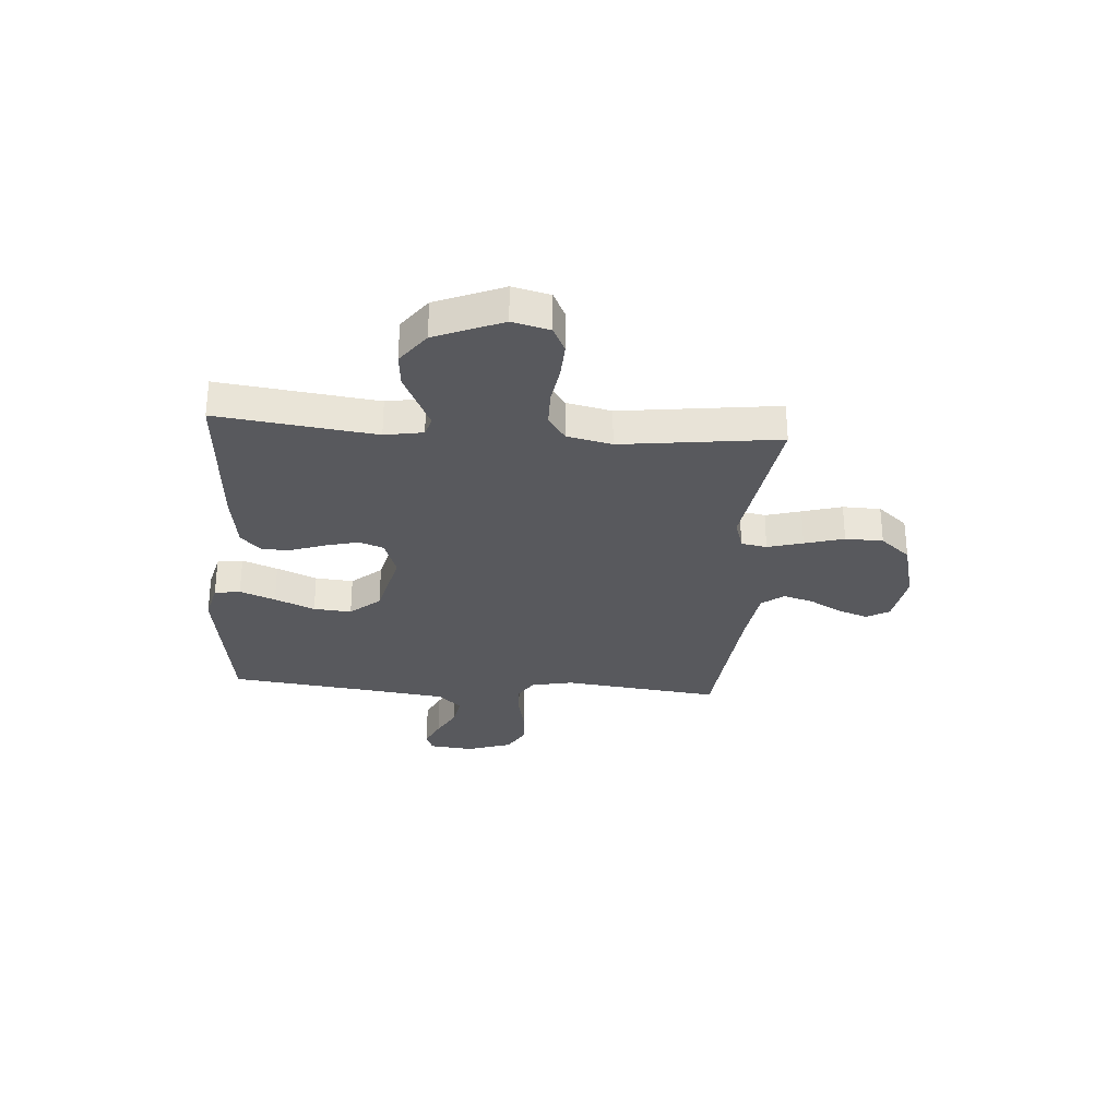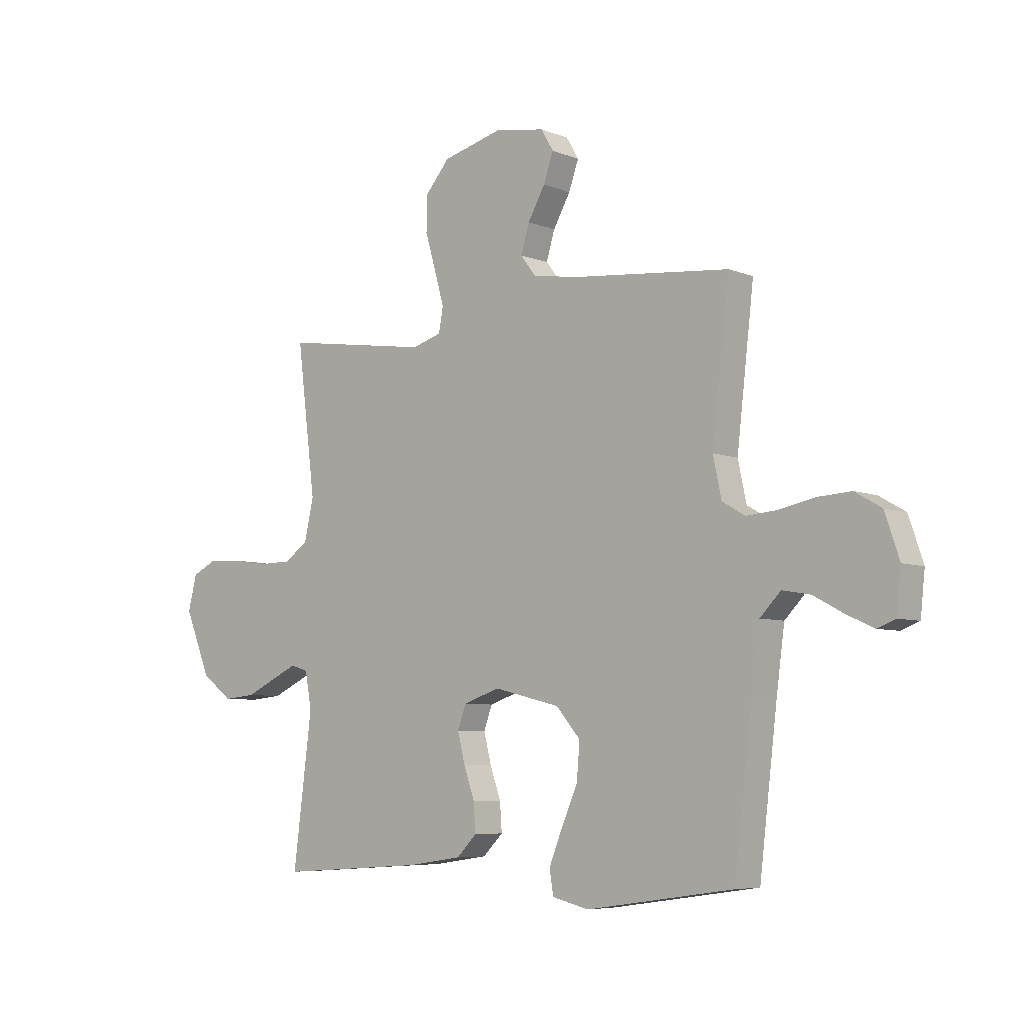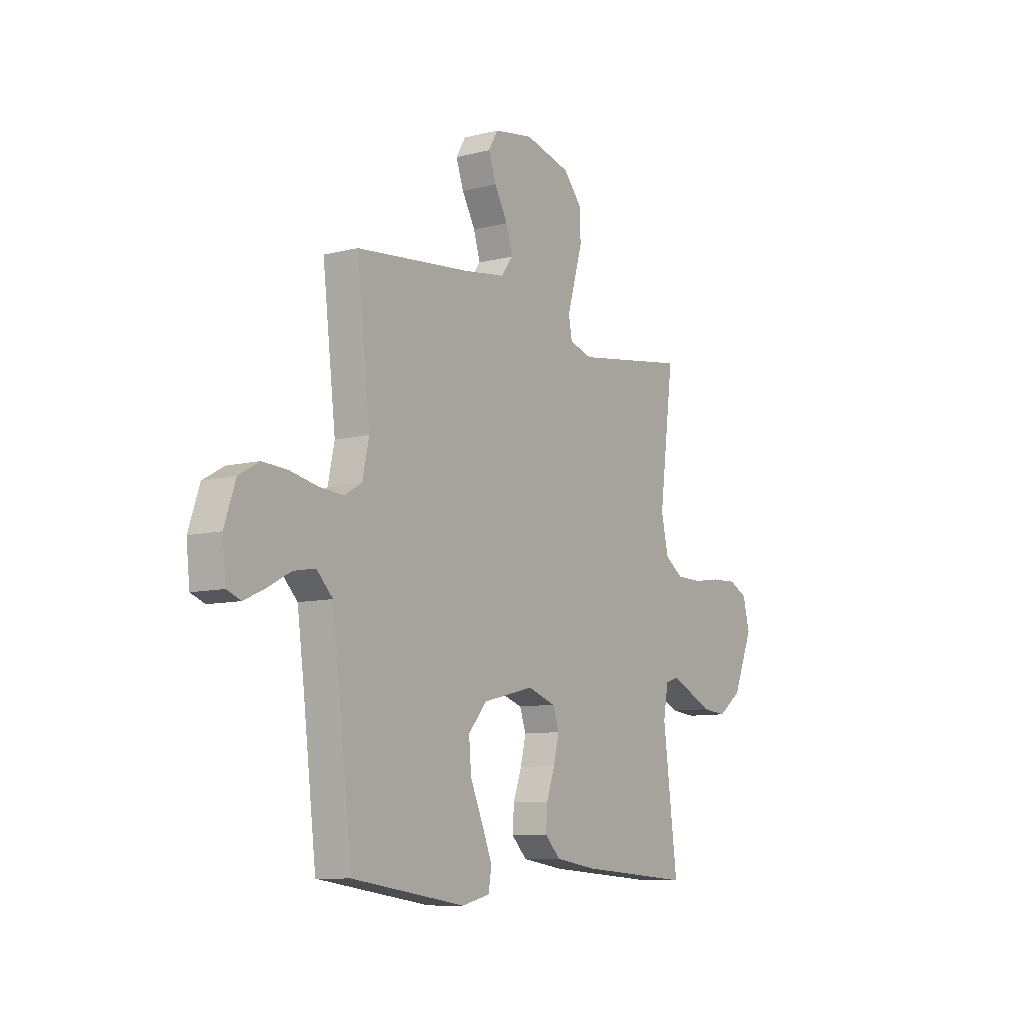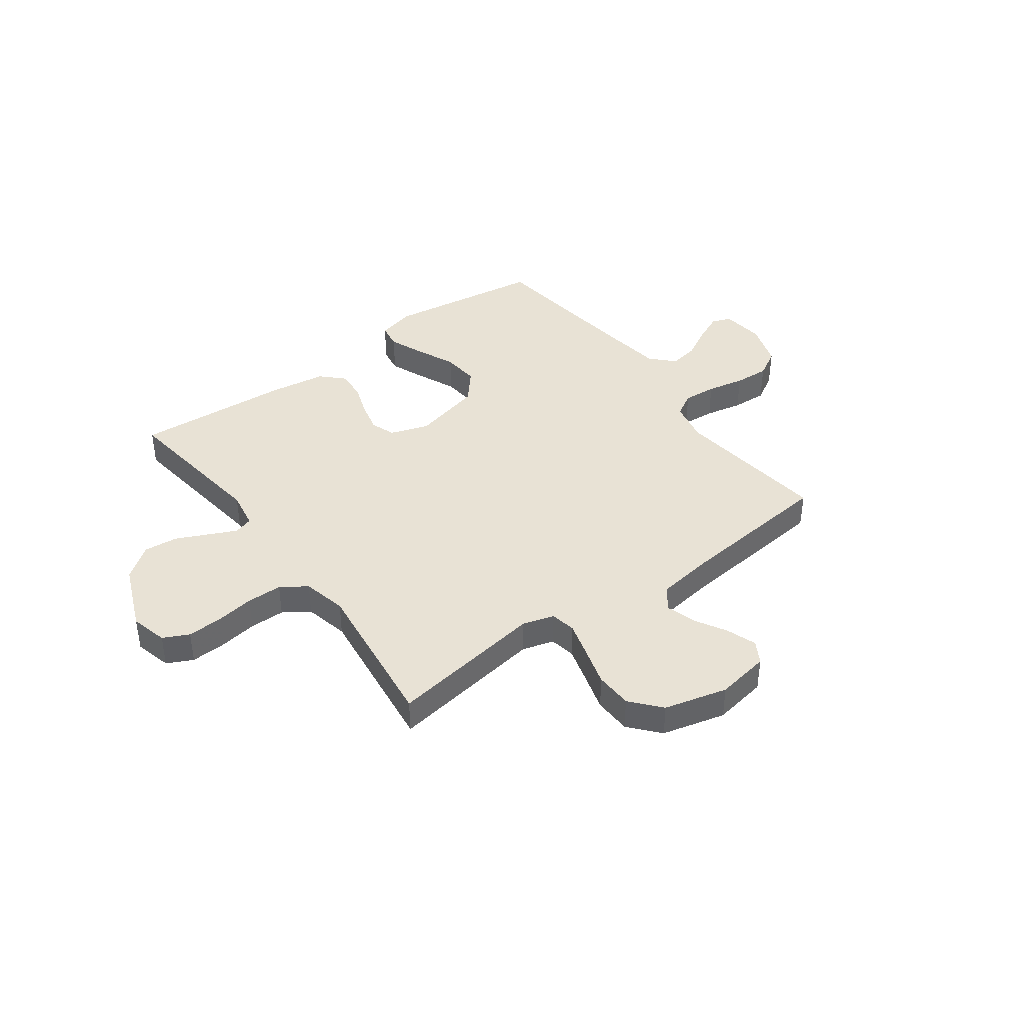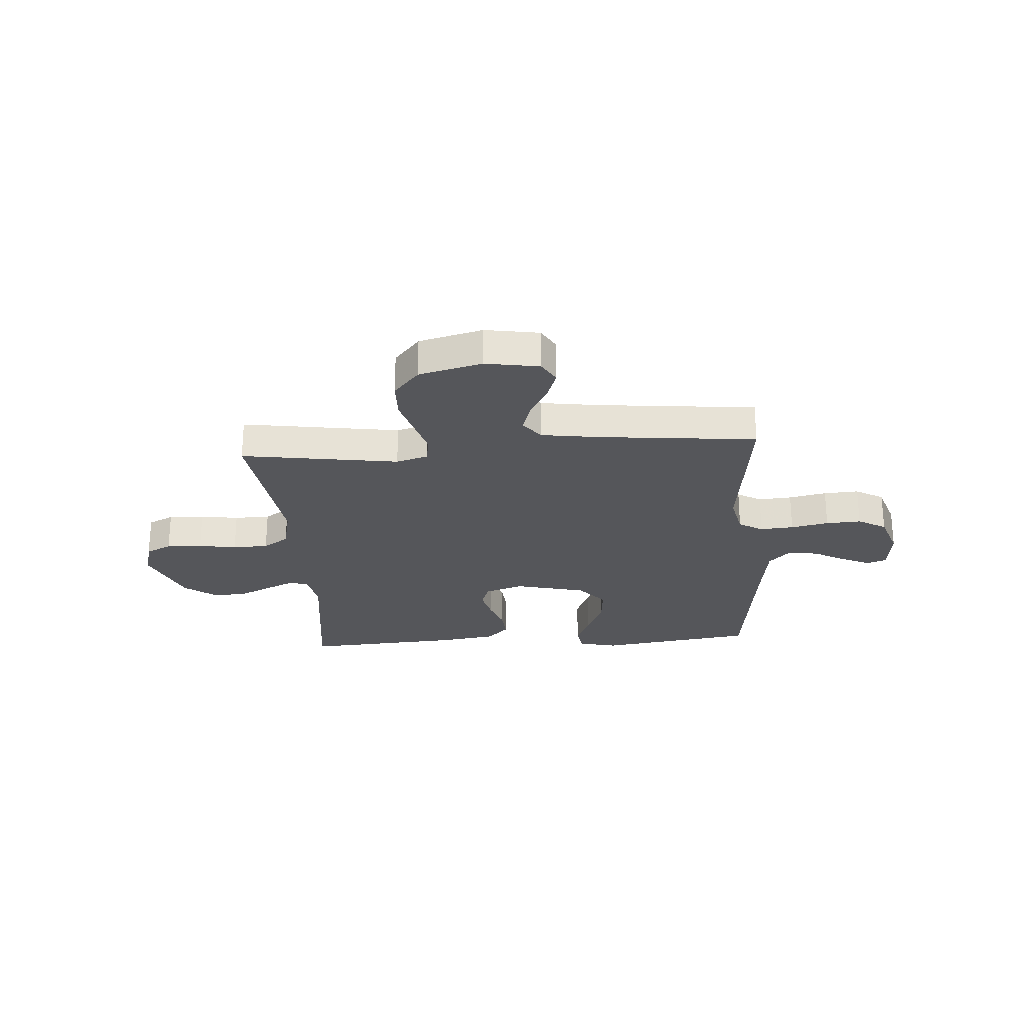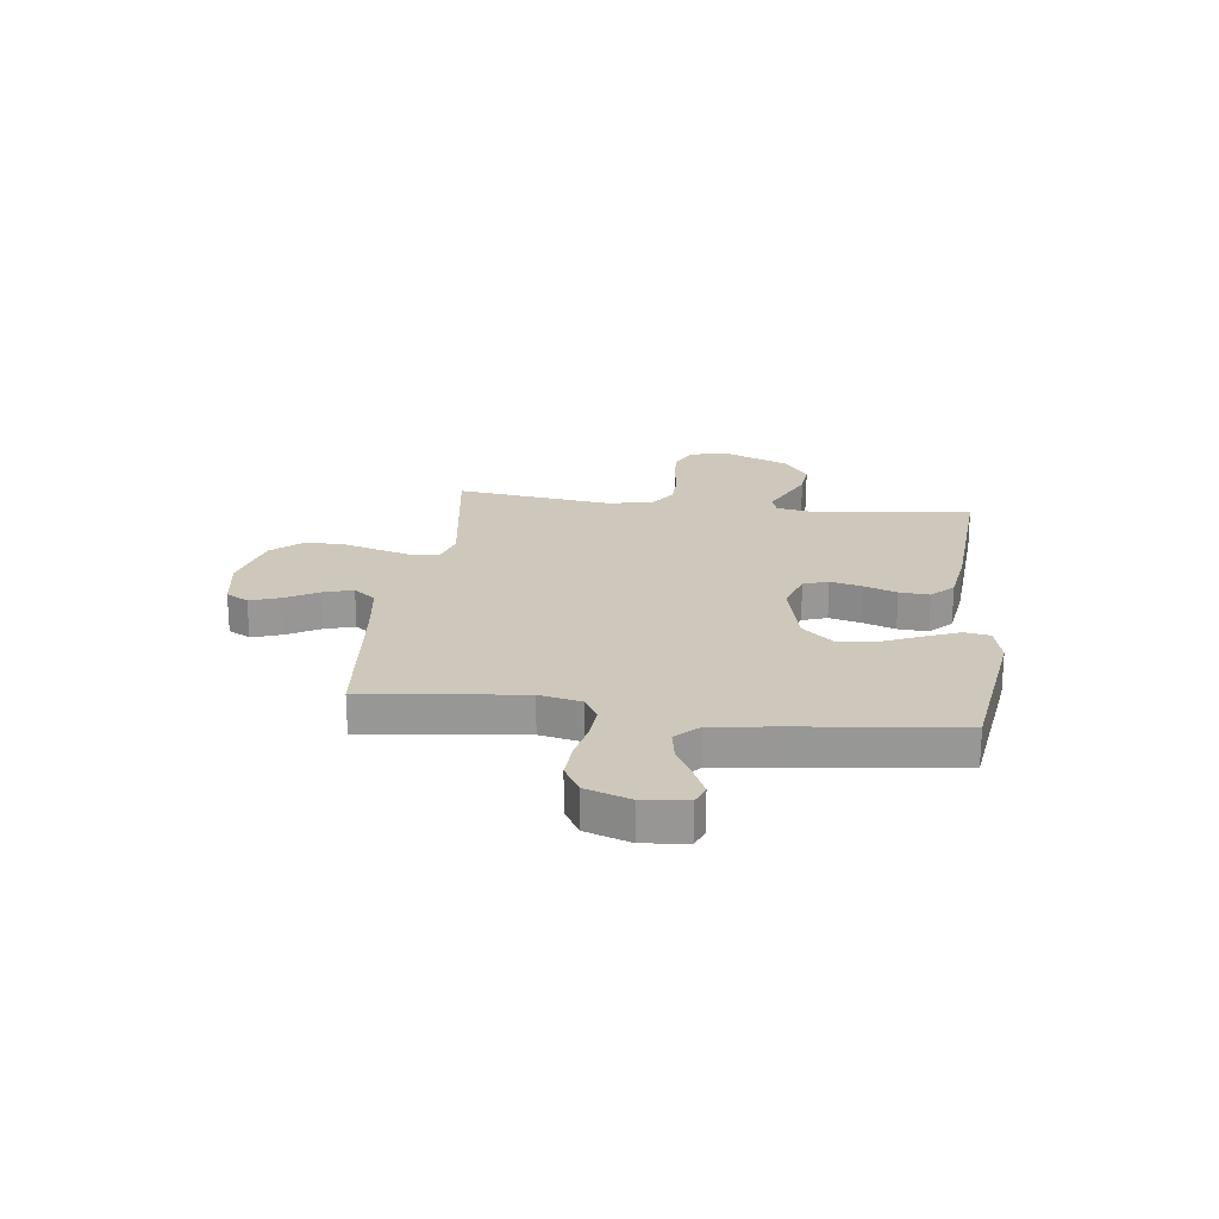
<metadata>
{"format":"obj","ext":"obj","renderer":"f3d","projection":"perspective","resolution":1024,"background":"white","views":[{"elev":-29.9,"azim":-94.3,"up":"+Y"},{"elev":-6.4,"azim":40.7,"up":"+Z"},{"elev":-9.2,"azim":123.9,"up":"+Z"},{"elev":40.8,"azim":-36.4,"up":"+Y"},{"elev":-25.8,"azim":4.0,"up":"+Y"},{"elev":21.9,"azim":97.2,"up":"+Y"}]}
</metadata>
<code>
v 0.5 0.07 -0.5
v 0.2 0.07 -0.543
v 0.126 0.07 -0.525
v 0.118 0.07 -0.476
v 0.145 0.07 -0.409
v 0.178 0.07 -0.333
v 0.184 0.07 -0.261
v 0.135 0.07 -0.204
v 0 0.07 -0.171
v -0.074 0.07 -0.196
v -0.091 0.07 -0.243
v -0.076 0.07 -0.303
v -0.054 0.07 -0.366
v -0.05 0.07 -0.423
v -0.091 0.07 -0.464
v -0.2 0.07 -0.48
v -0.5 0.07 -0.5
v -0.462 0.07 -0.2
v -0.475 0.07 -0.127
v -0.511 0.07 -0.116
v -0.563 0.07 -0.14
v -0.625 0.07 -0.169
v -0.69 0.07 -0.175
v -0.753 0.07 -0.128
v -0.806 0.07 0
v -0.788 0.07 0.071
v -0.739 0.07 0.095
v -0.671 0.07 0.092
v -0.598 0.07 0.081
v -0.53 0.07 0.082
v -0.481 0.07 0.115
v -0.462 0.07 0.2
v -0.5 0.07 0.5
v -0.2 0.07 0.455
v -0.14 0.07 0.473
v -0.131 0.07 0.522
v -0.15 0.07 0.589
v -0.172 0.07 0.664
v -0.17 0.07 0.736
v -0.121 0.07 0.793
v 0 0.07 0.824
v 0.103 0.07 0.807
v 0.128 0.07 0.764
v 0.108 0.07 0.707
v 0.073 0.07 0.645
v 0.056 0.07 0.588
v 0.088 0.07 0.546
v 0.2 0.07 0.53
v 0.5 0.07 0.5
v 0.465 0.07 0.2
v 0.482 0.07 0.12
v 0.528 0.07 0.093
v 0.592 0.07 0.098
v 0.664 0.07 0.113
v 0.731 0.07 0.117
v 0.785 0.07 0.086
v 0.814 0.07 0
v 0.805 0.07 -0.084
v 0.768 0.07 -0.098
v 0.713 0.07 -0.073
v 0.652 0.07 -0.04
v 0.595 0.07 -0.03
v 0.553 0.07 -0.073
v 0.536 0.07 -0.2
v 0.5 0 -0.5
v 0.2 0 -0.543
v 0.126 0 -0.525
v 0.118 0 -0.476
v 0.145 0 -0.409
v 0.178 0 -0.333
v 0.184 0 -0.261
v 0.135 0 -0.204
v 0 0 -0.171
v -0.074 0 -0.196
v -0.091 0 -0.243
v -0.076 0 -0.303
v -0.054 0 -0.366
v -0.05 0 -0.423
v -0.091 0 -0.464
v -0.2 0 -0.48
v -0.5 0 -0.5
v -0.462 0 -0.2
v -0.475 0 -0.127
v -0.511 0 -0.116
v -0.563 0 -0.14
v -0.625 0 -0.169
v -0.69 0 -0.175
v -0.753 0 -0.128
v -0.806 0 0
v -0.788 0 0.071
v -0.739 0 0.095
v -0.671 0 0.092
v -0.598 0 0.081
v -0.53 0 0.082
v -0.481 0 0.115
v -0.462 0 0.2
v -0.5 0 0.5
v -0.2 0 0.455
v -0.14 0 0.473
v -0.131 0 0.522
v -0.15 0 0.589
v -0.172 0 0.664
v -0.17 0 0.736
v -0.121 0 0.793
v 0 0 0.824
v 0.103 0 0.807
v 0.128 0 0.764
v 0.108 0 0.707
v 0.073 0 0.645
v 0.056 0 0.588
v 0.088 0 0.546
v 0.2 0 0.53
v 0.5 0 0.5
v 0.465 0 0.2
v 0.482 0 0.12
v 0.528 0 0.093
v 0.592 0 0.098
v 0.664 0 0.113
v 0.731 0 0.117
v 0.785 0 0.086
v 0.814 0 0
v 0.805 0 -0.084
v 0.768 0 -0.098
v 0.713 0 -0.073
v 0.652 0 -0.04
v 0.595 0 -0.03
v 0.553 0 -0.073
v 0.536 0 -0.2
f 58 59 60 61
f 56 57 58 61
f 56 61 62
f 53 54 55 56
f 52 53 56 62
f 51 52 62 63
f 48 49 50
f 47 48 50 51
f 42 43 44 45
f 42 45 46
f 41 42 46
f 40 41 46
f 37 38 39 40
f 36 37 40 46
f 35 36 46 47
f 32 33 34
f 31 32 34 35
f 26 27 28 29
f 26 29 30
f 25 26 30
f 24 25 30
f 21 22 23 24
f 20 21 24 30
f 19 20 30 31
f 15 16 17 18
f 12 13 14 15
f 11 12 15 18
f 10 11 18 19
f 3 4 5 6
f 1 2 3 6
f 64 1 6 7
f 63 64 7 8
f 51 63 8 9
f 31 35 47 51
f 19 31 51
f 9 10 19 51
f 125 124 123 122
f 125 122 121 120
f 126 125 120
f 120 119 118 117
f 126 120 117 116
f 127 126 116 115
f 114 113 112
f 115 114 112 111
f 109 108 107 106
f 110 109 106
f 110 106 105
f 110 105 104
f 104 103 102 101
f 110 104 101 100
f 111 110 100 99
f 98 97 96
f 99 98 96 95
f 93 92 91 90
f 94 93 90
f 94 90 89
f 94 89 88
f 88 87 86 85
f 94 88 85 84
f 95 94 84 83
f 82 81 80 79
f 79 78 77 76
f 82 79 76 75
f 83 82 75 74
f 70 69 68 67
f 70 67 66 65
f 71 70 65 128
f 72 71 128 127
f 73 72 127 115
f 115 111 99 95
f 115 95 83
f 115 83 74 73
f 1 65 66 2
f 2 66 67 3
f 3 67 68 4
f 4 68 69 5
f 5 69 70 6
f 6 70 71 7
f 7 71 72 8
f 8 72 73 9
f 9 73 74 10
f 10 74 75 11
f 11 75 76 12
f 12 76 77 13
f 13 77 78 14
f 14 78 79 15
f 15 79 80 16
f 16 80 81 17
f 17 81 82 18
f 18 82 83 19
f 19 83 84 20
f 20 84 85 21
f 21 85 86 22
f 22 86 87 23
f 23 87 88 24
f 24 88 89 25
f 25 89 90 26
f 26 90 91 27
f 27 91 92 28
f 28 92 93 29
f 29 93 94 30
f 30 94 95 31
f 31 95 96 32
f 32 96 97 33
f 33 97 98 34
f 34 98 99 35
f 35 99 100 36
f 36 100 101 37
f 37 101 102 38
f 38 102 103 39
f 39 103 104 40
f 40 104 105 41
f 41 105 106 42
f 42 106 107 43
f 43 107 108 44
f 44 108 109 45
f 45 109 110 46
f 46 110 111 47
f 47 111 112 48
f 48 112 113 49
f 49 113 114 50
f 50 114 115 51
f 51 115 116 52
f 52 116 117 53
f 53 117 118 54
f 54 118 119 55
f 55 119 120 56
f 56 120 121 57
f 57 121 122 58
f 58 122 123 59
f 59 123 124 60
f 60 124 125 61
f 61 125 126 62
f 62 126 127 63
f 63 127 128 64
f 64 128 65 1

</code>
